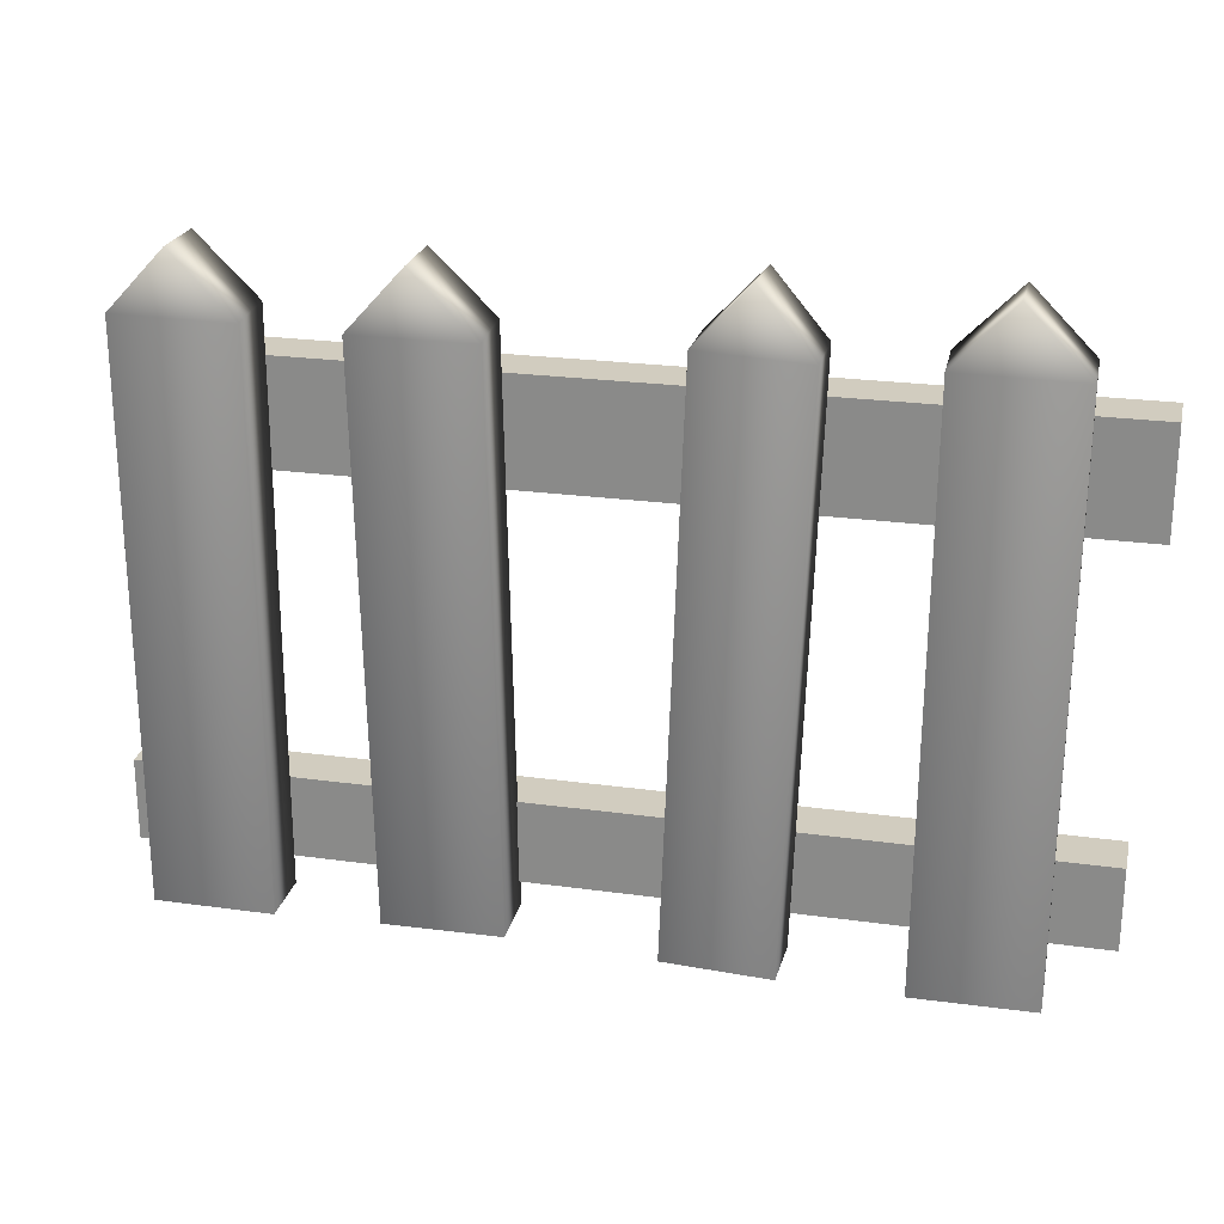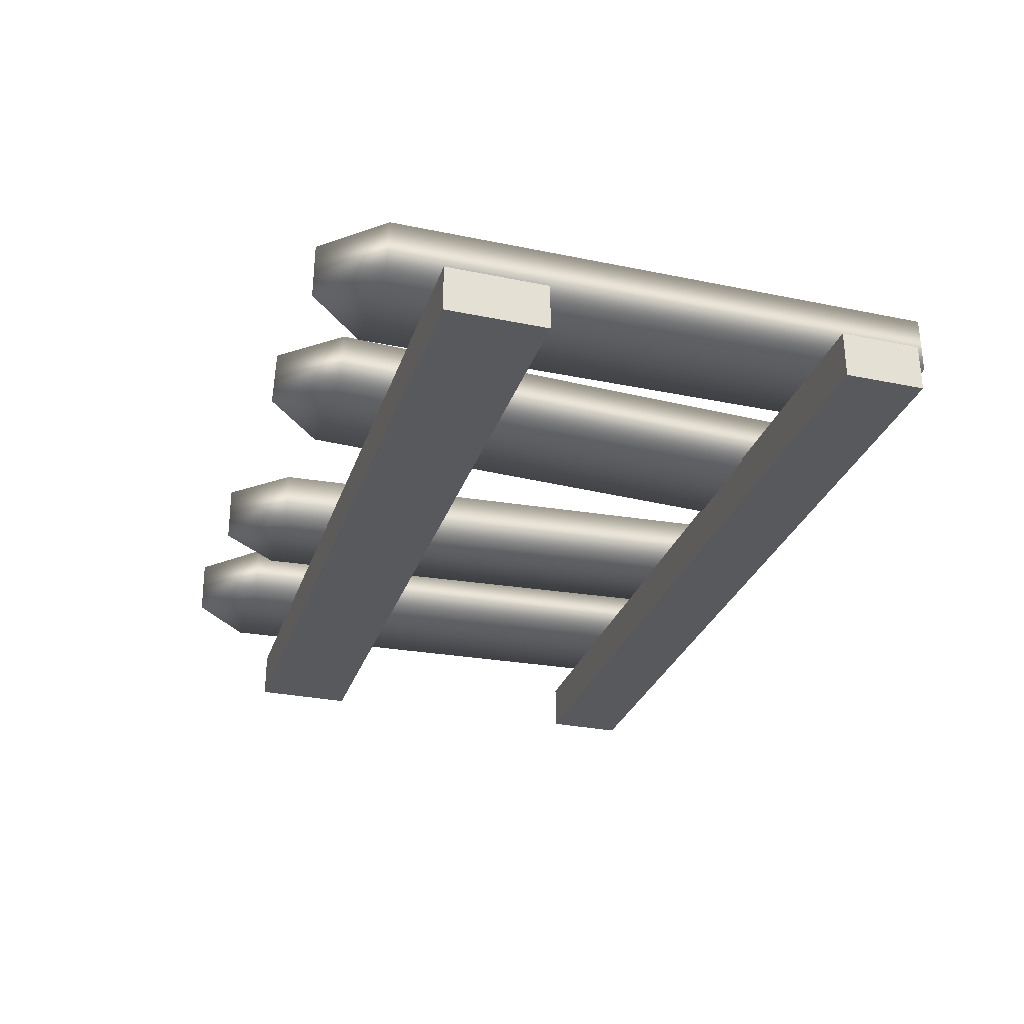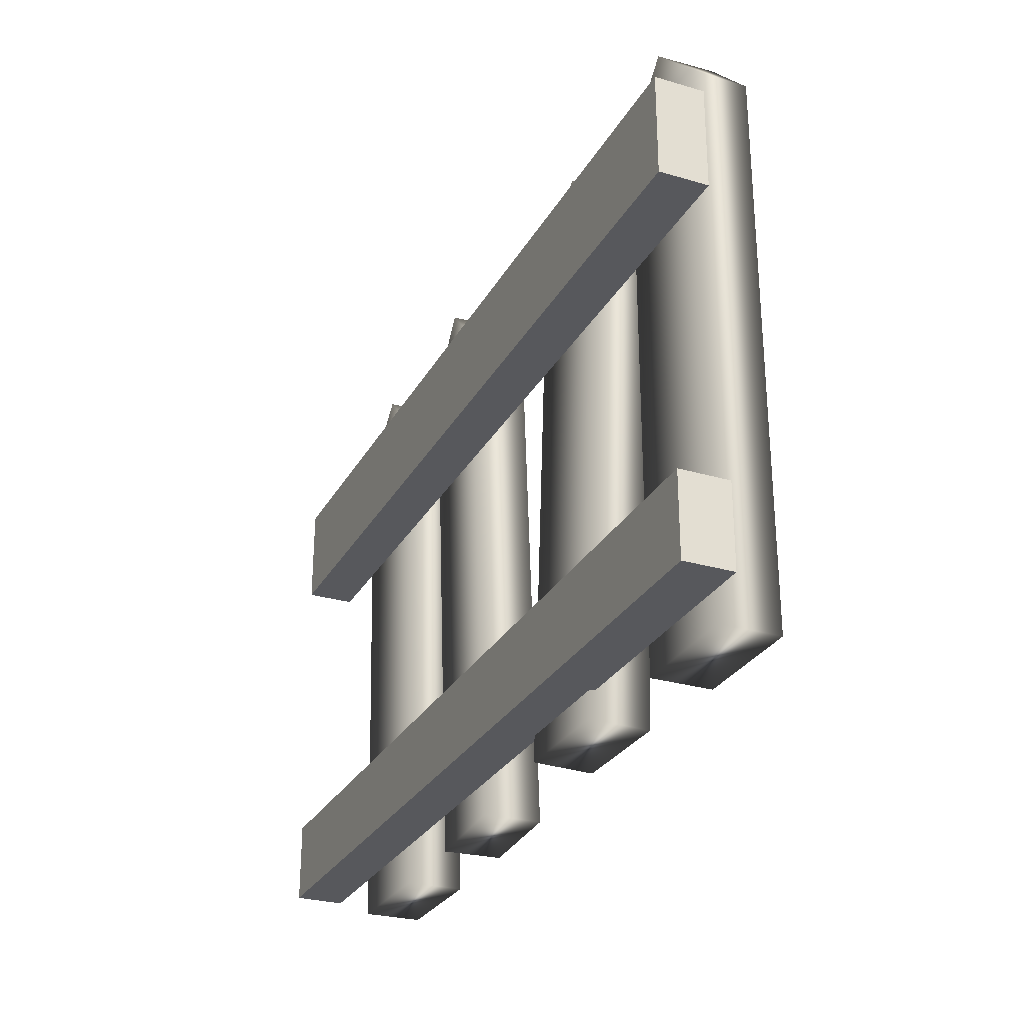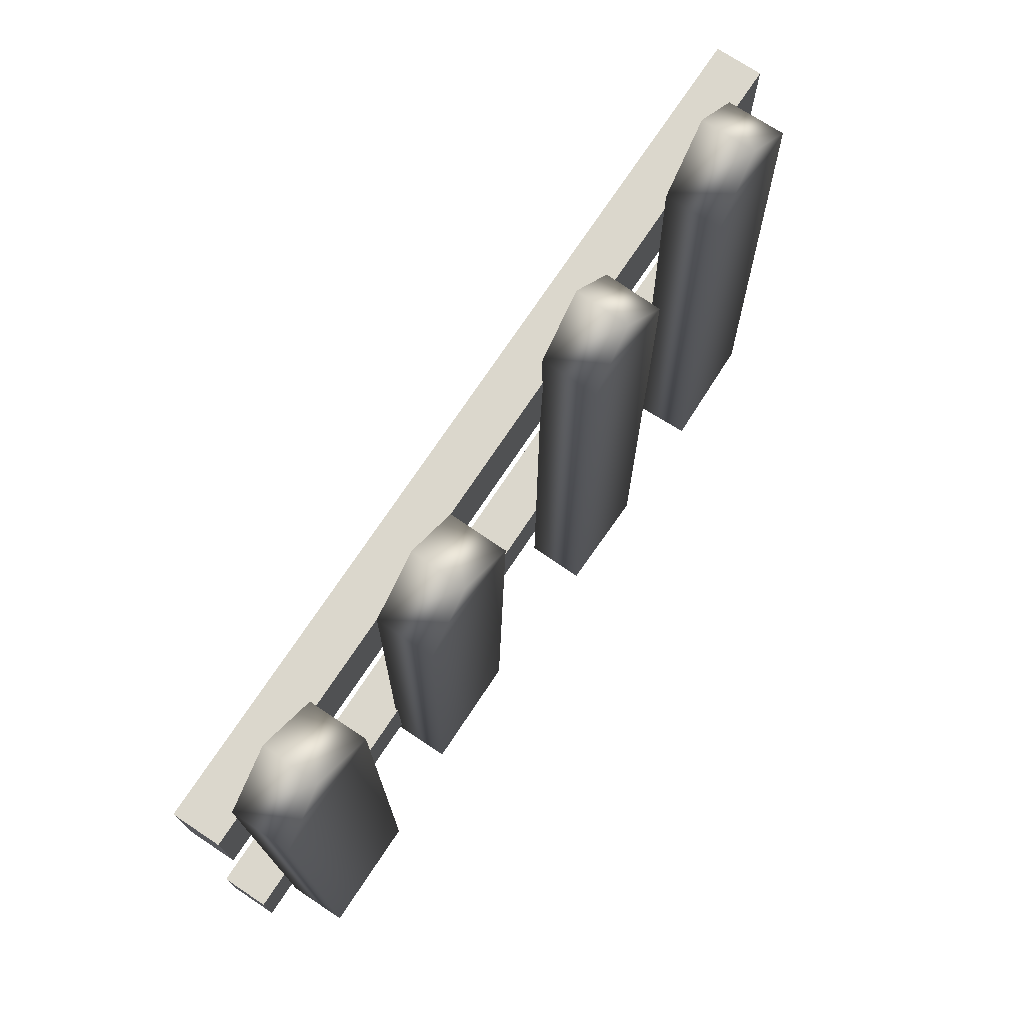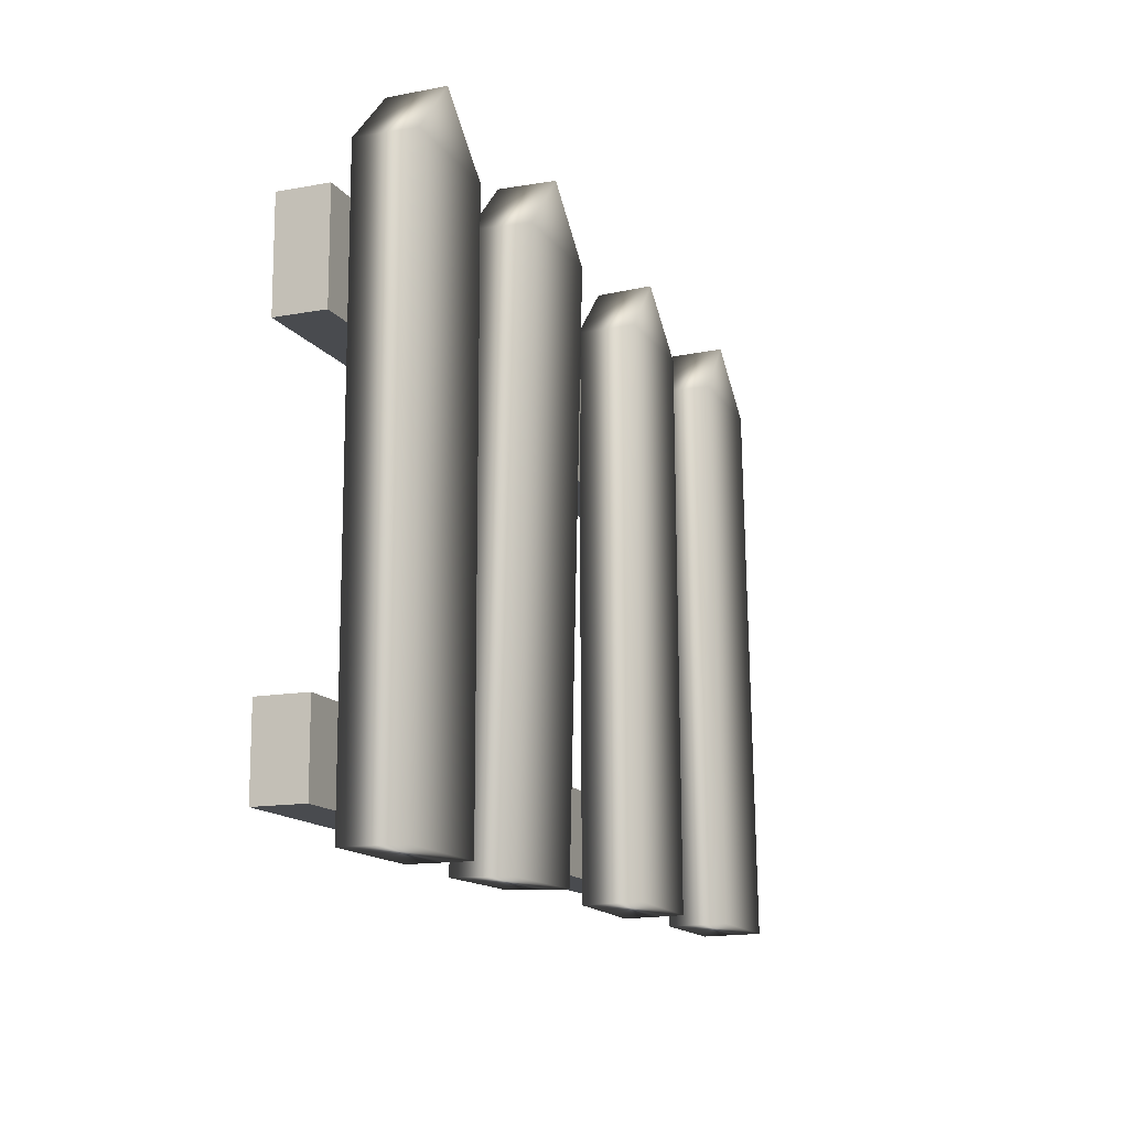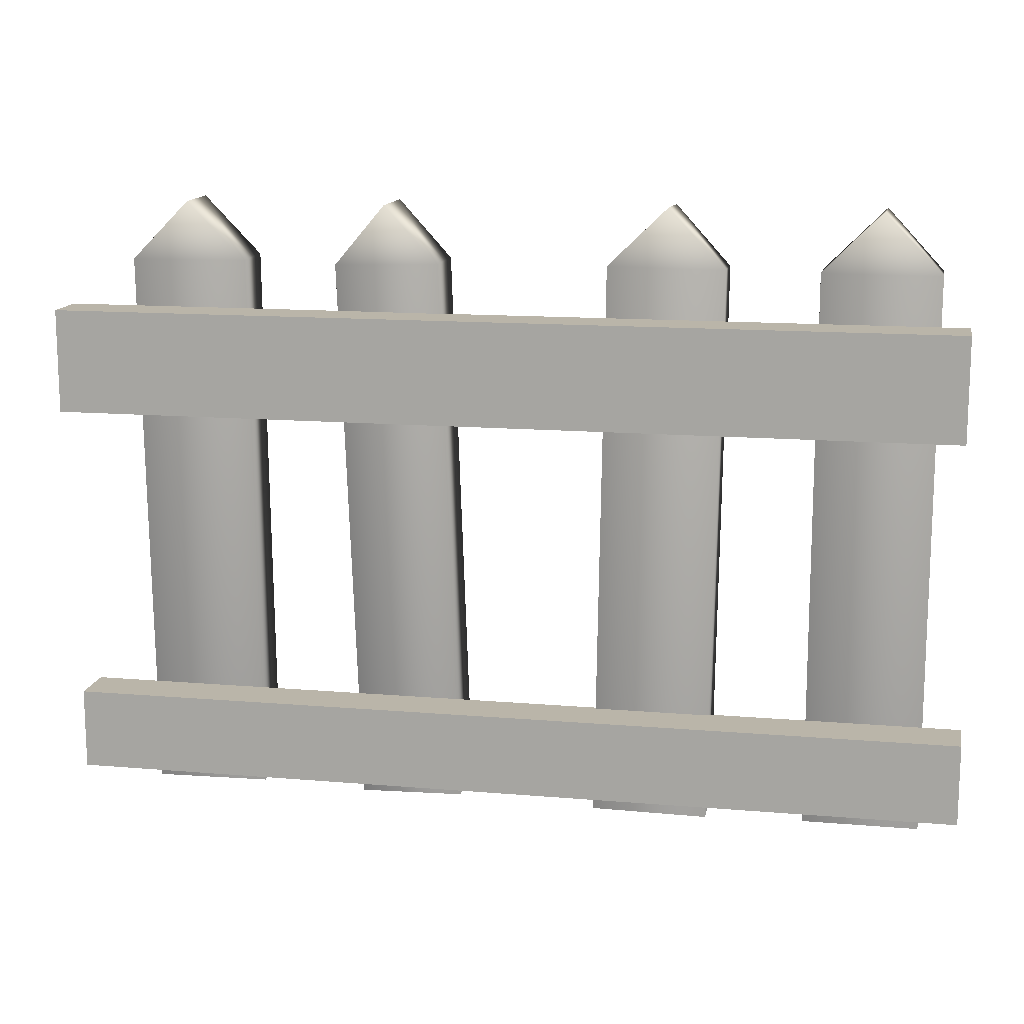
<metadata>
{"format":"obj","ext":"obj","renderer":"f3d","projection":"perspective","resolution":1024,"background":"white","views":[{"elev":23.8,"azim":13.0,"up":"+Y"},{"elev":-29.4,"azim":-107.0,"up":"+Z"},{"elev":-28.4,"azim":-114.0,"up":"+Y"},{"elev":73.3,"azim":-56.4,"up":"+Y"},{"elev":-14.0,"azim":-67.7,"up":"+Y"},{"elev":13.6,"azim":-169.2,"up":"+Y"}]}
</metadata>
<code>
v 106.5 0.02098 702.4
v 108.8 0.02098 702.4
v 106.5 0.02098 701.2
v 108.8 0.02098 701.2
v 107.6 12.36 702.3
v 107.6 12.37 701.2
v 106.5 11.17 702.4
v 106.5 11.19 701.2
v 108.8 11.14 702.4
v 108.8 11.2 701.2
v 110.7 -0.00502 702.2
v 113 0.0203 702.2
v 110.7 0.02696 701
v 113 0.05227 701
v 111.7 12.35 702.5
v 111.7 12.38 701.4
v 110.6 11.14 702.5
v 110.6 11.19 701.3
v 112.9 11.14 702.5
v 112.9 11.22 701.3
v 115.9 0.06913 702.4
v 118 0.002638 702.5
v 115.9 0.04764 701.3
v 118 -0.01886 701.3
v 117.3 12.37 702.2
v 117.3 12.35 701.1
v 116.2 11.21 702.3
v 116.3 11.21 701.1
v 118.3 11.12 702.3
v 118.4 11.15 701.1
v 120.2 0.04098 702.6
v 122.5 0.02551 702.5
v 120.2 0.0189 701.4
v 122.5 0.003424 701.4
v 121.4 12.37 702.3
v 121.4 12.35 701.2
v 120.3 11.19 702.4
v 120.3 11.18 701.2
v 122.6 11.15 702.3
v 122.6 11.18 701.1
v 105.9 8.152 701.1
v 123.9 8.152 701.1
v 105.9 10.23 701.1
v 123.9 10.23 701.1
v 105.9 10.23 700.2
v 123.9 10.23 700.2
v 105.9 8.152 700.2
v 123.9 8.152 700.2
v 105.7 0.5685 701.1
v 123.7 0.5685 701.1
v 105.7 2.197 701.1
v 123.7 2.197 701.1
v 105.7 2.197 700.2
v 123.7 2.197 700.2
v 105.7 0.5685 700.2
v 123.7 0.5685 700.2
f 7 1 9
f 9 1 2
f 6 8 5
f 5 8 7
f 2 1 4
f 4 1 3
f 2 4 9
f 9 4 10
f 1 7 3
f 3 7 8
f 10 4 8
f 8 4 3
f 6 5 10
f 10 5 9
f 7 9 5
f 10 8 6
f 17 11 19
f 19 11 12
f 16 18 15
f 15 18 17
f 12 11 14
f 14 11 13
f 12 14 19
f 19 14 20
f 11 17 13
f 13 17 18
f 20 14 18
f 18 14 13
f 16 15 20
f 20 15 19
f 17 19 15
f 20 18 16
f 27 21 29
f 29 21 22
f 26 28 25
f 25 28 27
f 22 21 24
f 24 21 23
f 22 24 29
f 29 24 30
f 21 27 23
f 23 27 28
f 30 24 28
f 28 24 23
f 26 25 30
f 30 25 29
f 27 29 25
f 30 28 26
f 37 31 39
f 39 31 32
f 36 38 35
f 35 38 37
f 32 31 34
f 34 31 33
f 32 34 39
f 39 34 40
f 31 37 33
f 33 37 38
f 40 34 38
f 38 34 33
f 36 35 40
f 40 35 39
f 37 39 35
f 40 38 36
f 41 42 43
f 43 42 44
f 43 44 45
f 45 44 46
f 45 46 47
f 47 46 48
f 47 48 41
f 41 48 42
f 42 48 44
f 44 48 46
f 47 41 45
f 45 41 43
f 49 50 51
f 51 50 52
f 51 52 53
f 53 52 54
f 53 54 55
f 55 54 56
f 55 56 49
f 49 56 50
f 50 56 52
f 52 56 54
f 55 49 53
f 53 49 51
v 106.5 0.02098 702.4
v 108.8 0.02098 702.4
v 106.5 0.02098 701.2
v 108.8 0.02098 701.2
v 107.6 12.36 702.3
v 107.6 12.37 701.2
v 106.5 11.17 702.4
v 106.5 11.19 701.2
v 108.8 11.14 702.4
v 108.8 11.2 701.2
v 110.7 -0.00502 702.2
v 113 0.0203 702.2
v 110.7 0.02696 701
v 113 0.05227 701
v 111.7 12.35 702.5
v 111.7 12.38 701.4
v 110.6 11.14 702.5
v 110.6 11.19 701.3
v 112.9 11.14 702.5
v 112.9 11.22 701.3
v 115.9 0.06913 702.4
v 118 0.002638 702.5
v 115.9 0.04764 701.3
v 118 -0.01886 701.3
v 117.3 12.37 702.2
v 117.3 12.35 701.1
v 116.2 11.21 702.3
v 116.3 11.21 701.1
v 118.3 11.12 702.3
v 118.4 11.15 701.1
v 120.2 0.04098 702.6
v 122.5 0.02551 702.5
v 120.2 0.0189 701.4
v 122.5 0.003424 701.4
v 121.4 12.37 702.3
v 121.4 12.35 701.2
v 120.3 11.19 702.4
v 120.3 11.18 701.2
v 122.6 11.15 702.3
v 122.6 11.18 701.1
v 105.9 8.152 701.1
v 123.9 8.152 701.1
v 105.9 10.23 701.1
v 123.9 10.23 701.1
v 105.9 10.23 700.2
v 123.9 10.23 700.2
v 105.9 8.152 700.2
v 123.9 8.152 700.2
v 105.7 0.5685 701.1
v 123.7 0.5685 701.1
v 105.7 2.197 701.1
v 123.7 2.197 701.1
v 105.7 2.197 700.2
v 123.7 2.197 700.2
v 105.7 0.5685 700.2
v 123.7 0.5685 700.2
f 63 57 65
f 65 57 58
f 62 64 61
f 61 64 63
f 58 57 60
f 60 57 59
f 58 60 65
f 65 60 66
f 57 63 59
f 59 63 64
f 66 60 64
f 64 60 59
f 62 61 66
f 66 61 65
f 63 65 61
f 66 64 62
f 73 67 75
f 75 67 68
f 72 74 71
f 71 74 73
f 68 67 70
f 70 67 69
f 68 70 75
f 75 70 76
f 67 73 69
f 69 73 74
f 76 70 74
f 74 70 69
f 72 71 76
f 76 71 75
f 73 75 71
f 76 74 72
f 83 77 85
f 85 77 78
f 82 84 81
f 81 84 83
f 78 77 80
f 80 77 79
f 78 80 85
f 85 80 86
f 77 83 79
f 79 83 84
f 86 80 84
f 84 80 79
f 82 81 86
f 86 81 85
f 83 85 81
f 86 84 82
f 93 87 95
f 95 87 88
f 92 94 91
f 91 94 93
f 88 87 90
f 90 87 89
f 88 90 95
f 95 90 96
f 87 93 89
f 89 93 94
f 96 90 94
f 94 90 89
f 92 91 96
f 96 91 95
f 93 95 91
f 96 94 92
f 97 98 99
f 99 98 100
f 99 100 101
f 101 100 102
f 101 102 103
f 103 102 104
f 103 104 97
f 97 104 98
f 98 104 100
f 100 104 102
f 103 97 101
f 101 97 99
f 105 106 107
f 107 106 108
f 107 108 109
f 109 108 110
f 109 110 111
f 111 110 112
f 111 112 105
f 105 112 106
f 106 112 108
f 108 112 110
f 111 105 109
f 109 105 107

</code>
